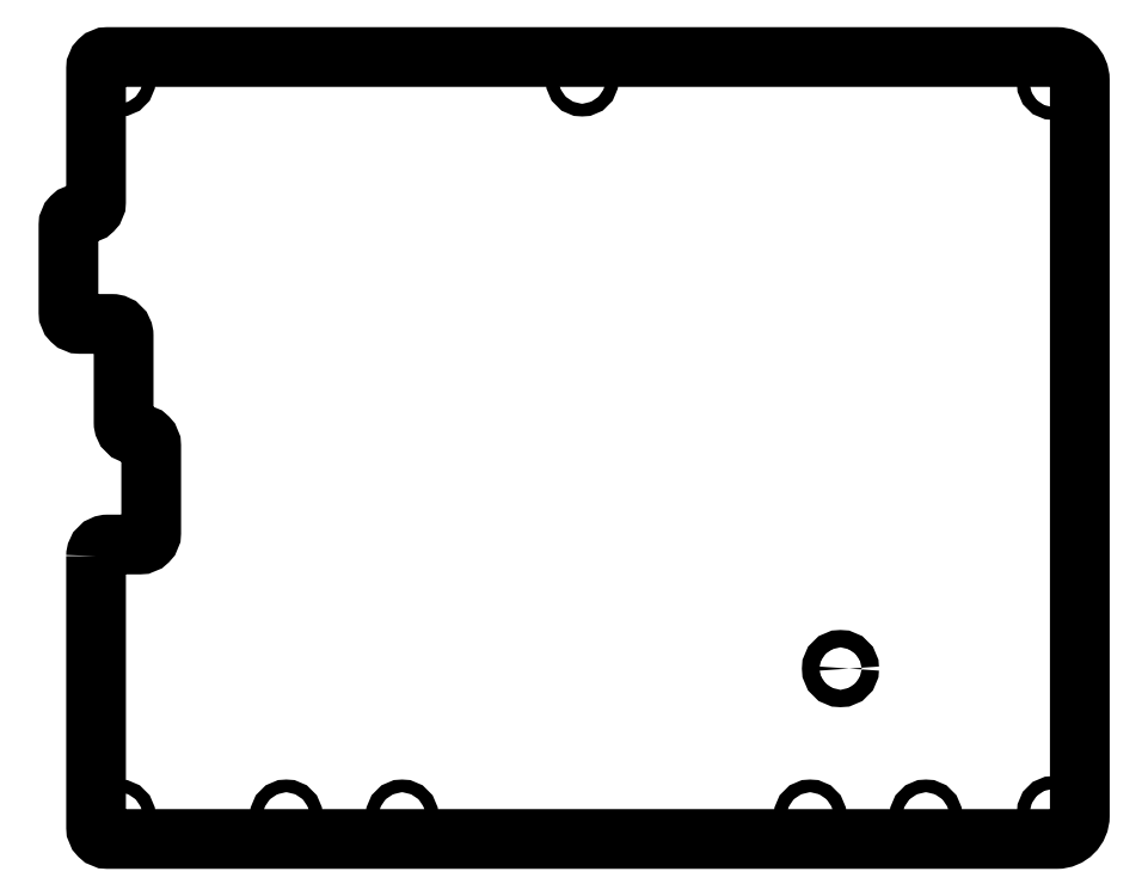
<metadata>
{"format":"dxf","ext":"dxf","renderer":"ezdxf+matplotlib","layout":"modelspace","background":"white","min_lineweight":24,"dpi":150}
</metadata>
<code>
0
SECTION
2
ENTITIES
0
LWPOLYLINE
8
0
90
24
70
1
43
0
10
-161.9
20
40.86
42
-0.4142
10
-159.9
20
42.86
10
-154.4
20
42.86
42
0.4142
10
-152.4
20
44.86
10
-152.4
20
59.91
42
0.4142
10
-154.4
20
61.91
10
-155.2
20
61.91
42
-0.4142
10
-157.2
20
63.91
10
-157.2
20
78.96
42
0.4142
10
-159.2
20
80.96
10
-164.7
20
80.96
42
-0.4142
10
-166.7
20
82.96
10
-166.7
20
98.01
42
-0.4142
10
-164.7
20
100
10
-163.9
20
100
42
0.4142
10
-161.9
20
102
10
-161.9
20
125.1
42
-0.4142
10
-159.9
20
127.1
10
4
20
127.1
42
-0.4142
10
8
20
123.1
10
8
20
-4
42
-0.4142
10
4
20
-8
10
-159.9
20
-8
42
-0.4142
10
-161.9
20
-6
0
CIRCLE
8
0
10
-38.58
20
-4
30
0
40
1.1
210
0
220
-0
230
1
0
CIRCLE
8
0
10
-157.9
20
-4
30
0
40
1.1
210
0
220
-0
230
1
0
CIRCLE
8
0
10
-33.34
20
21.43
30
0
40
1.5
210
0
220
-0
230
1
0
CIRCLE
8
0
10
-129.1
20
-4
30
0
40
1.1
210
0
220
-0
230
1
0
CIRCLE
8
0
10
3.414
20
-3.414
30
0
40
1.1
210
0
220
-0
230
1
0
CIRCLE
8
0
10
-77.96
20
123.1
30
0
40
1.1
210
0
220
-0
230
1
0
CIRCLE
8
0
10
-18.57
20
-4
30
0
40
1.1
210
0
220
-0
230
1
0
CIRCLE
8
0
10
-109.1
20
-4
30
0
40
1.1
210
0
220
-0
230
1
0
CIRCLE
8
0
10
3.414
20
122.5
30
0
40
1.1
210
0
220
-0
230
1
0
CIRCLE
8
0
10
-157.9
20
123.1
30
0
40
1.1
210
0
220
-0
230
1
0
ENDSEC
0
EOF

</code>
